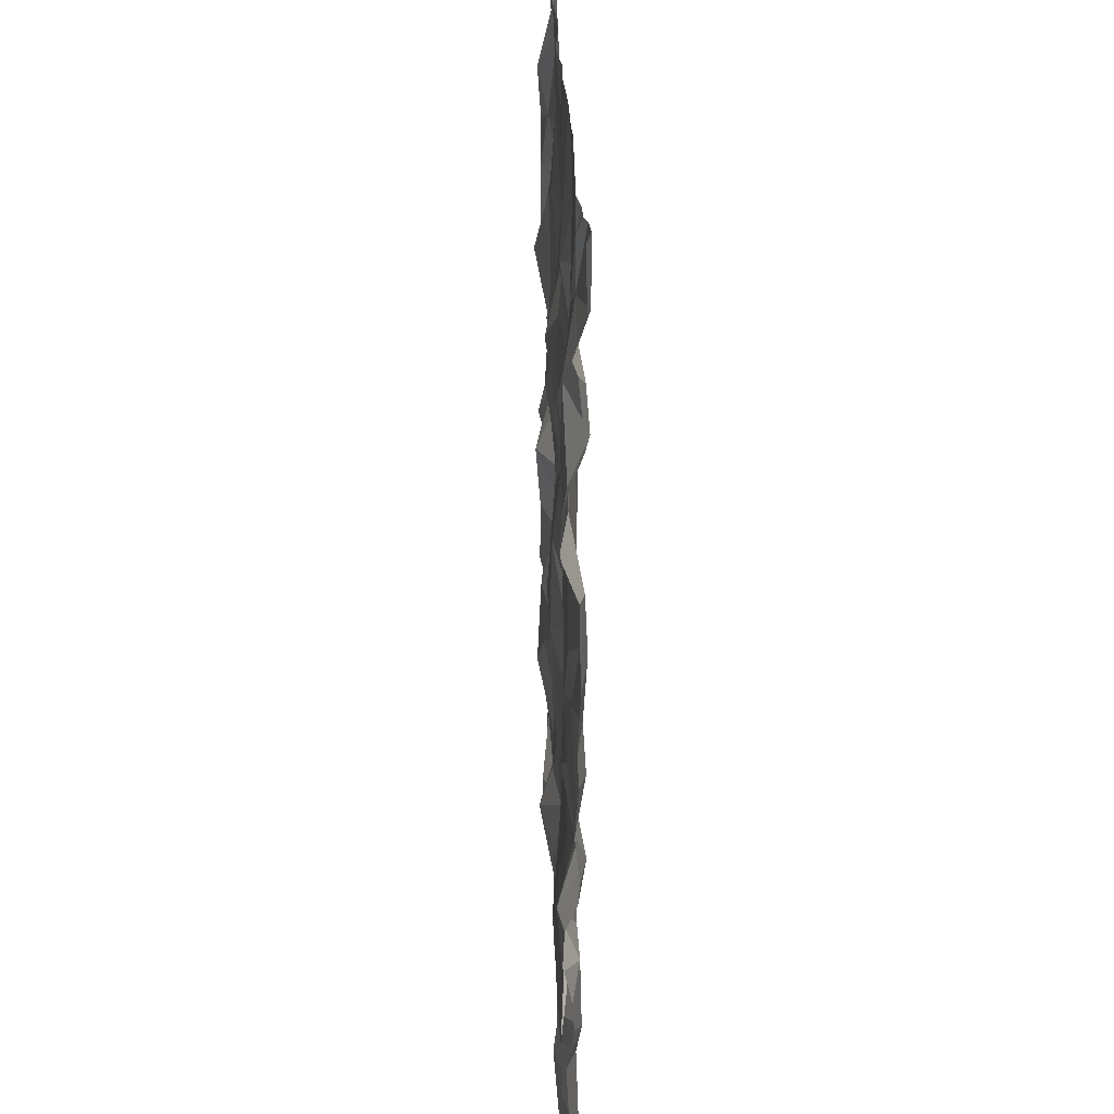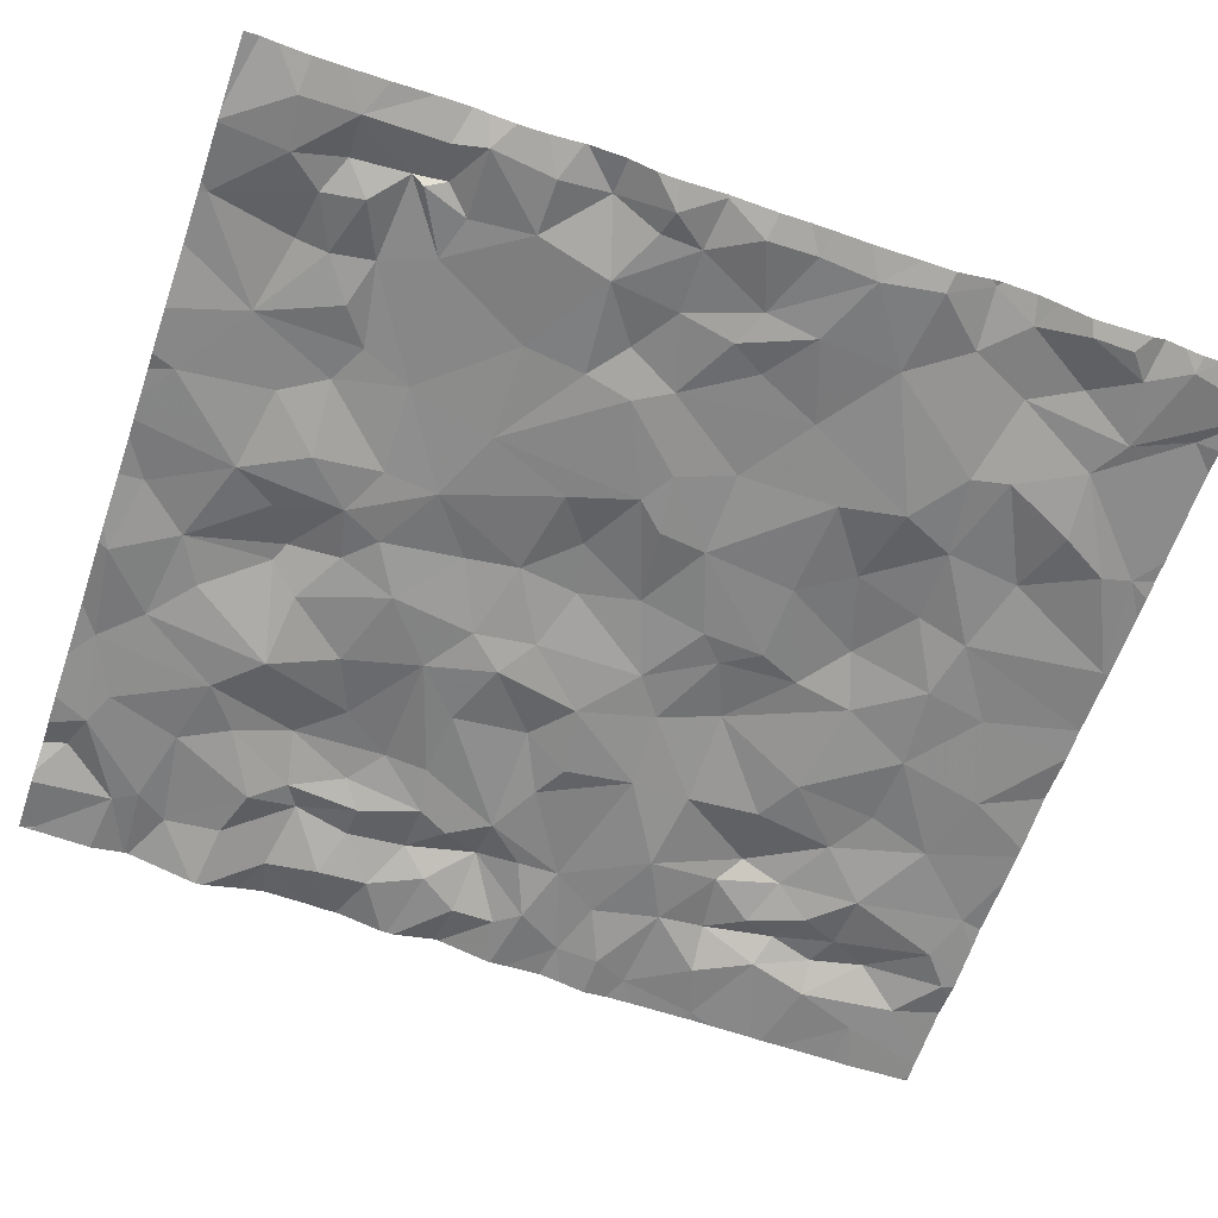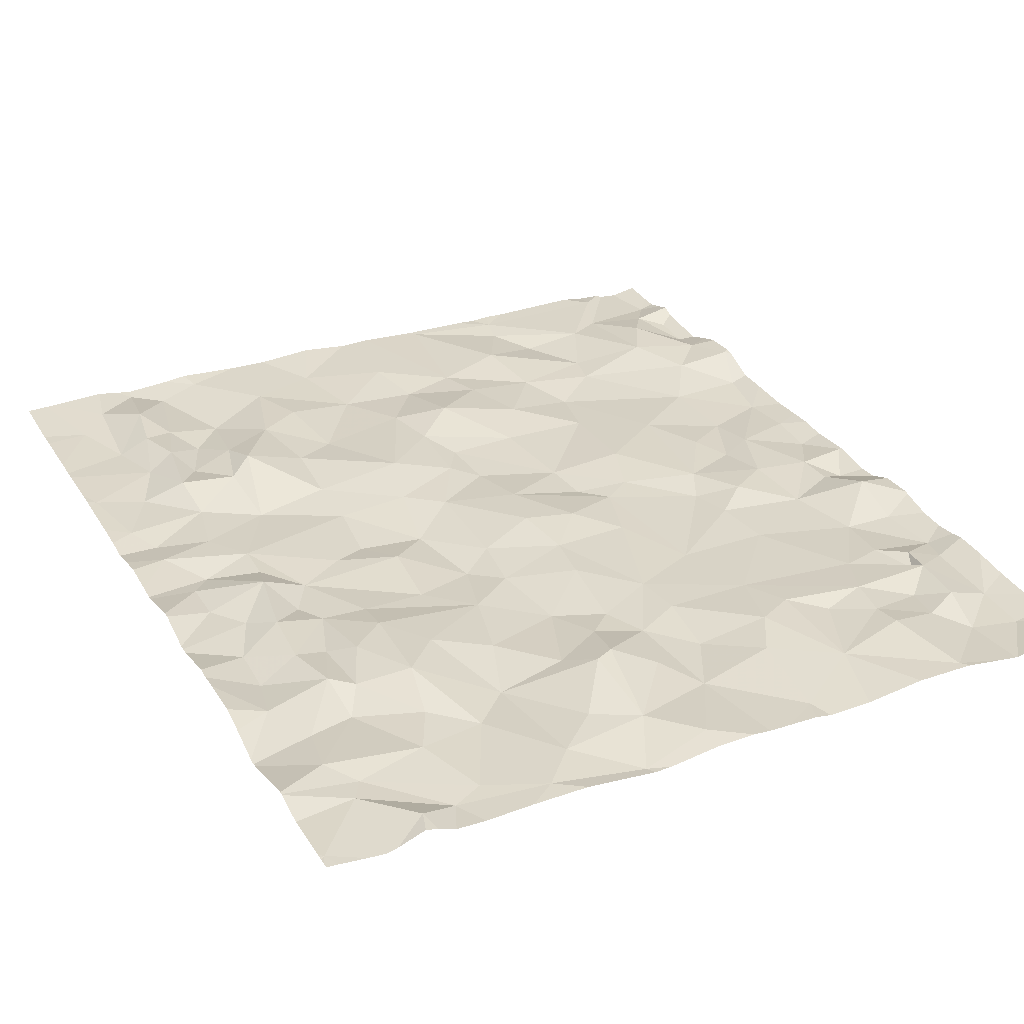
<metadata>
{"format":"obj","ext":"obj","renderer":"f3d","projection":"perspective","resolution":1024,"background":"white","views":[{"elev":27.8,"azim":89.1,"up":"+Y"},{"elev":-63.1,"azim":71.0,"up":"+Z"},{"elev":31.4,"azim":-26.6,"up":"+Z"}]}
</metadata>
<code>
v 15.41 -54.46 -0.9026
v 15.57 -54.58 -0.8415
v 15.53 -54.11 -0.9104
v 18.97 -55.72 -0.9378
v 18.78 -56.27 -0.9105
v 19.14 -55.91 -0.9806
v 15.69 -55.3 -0.8913
v 15.54 -55.59 -0.895
v 15.96 -55.49 -0.9338
v 14.87 -53.04 -0.897
v 15.21 -52.93 -0.915
v 14.89 -52.8 -0.9542
v 15.27 -56.18 -0.848
v 15.02 -55.19 -0.9112
v 15.31 -55.09 -0.9385
v 15.28 -54.8 -0.8406
v 15.58 -50.91 -0.9433
v 15.39 -50.75 -0.941
v 15.31 -51.23 -0.8277
v 14.67 -56.22 -0.8836
v 16.15 -52.22 -0.8953
v 15.78 -52.18 -0.802
v 16.13 -52.65 -0.9148
v 18.51 -53.59 -0.9277
v 18.68 -53.9 -0.9087
v 18.95 -53.72 -0.9356
v 17.25 -53.34 -0.8848
v 16.81 -53.18 -0.9131
v 17.16 -53.69 -0.8574
v 15.79 -54.41 -0.8373
v 15.76 -54.96 -0.8119
v 16 -54.69 -0.8522
v 15.23 -54.12 -0.8383
v 15.44 -53.93 -0.9253
v 17.06 -56.17 -0.895
v 17.33 -55.71 -0.9492
v 14.95 -54.27 -0.9183
v 15.21 -54.47 -0.8578
v 19.11 -53.29 -0.9538
v 19.33 -53.73 -0.9726
v 19.56 -51.01 -1.025
v 19.04 -51.15 -0.9697
v 19.41 -51.23 -0.9726
v 19.08 -52.97 -0.9959
v 18.59 -52.8 -0.9486
v 18.77 -53.19 -0.9428
v 18.62 -51.67 -0.982
v 18.81 -51.28 -0.9489
v 18.42 -51.25 -1.005
v 17.71 -53.39 -0.9626
v 17.67 -53.11 -0.9478
v 19.26 -52.14 -0.9338
v 19.54 -52.44 -1.006
v 19.63 -52.17 -0.8888
v 19.08 -51.78 -0.9017
v 19.5 -51.9 -0.9244
v 19.49 -52.8 -1.023
v 19.04 -52.49 -0.9791
v 16.9 -55.32 -0.813
v 17.27 -55.08 -0.9383
v 16.96 -55.01 -0.8902
v 19.09 -54.94 -0.9434
v 19.13 -54.57 -0.9846
v 18.82 -55.02 -0.9282
v 18.41 -53.8 -0.9638
v 17.87 -53.56 -0.9554
v 17.95 -54.44 -0.9482
v 16.81 -53.81 -0.9258
v 17.22 -54.04 -0.8887
v 18.67 -55.77 -0.8701
v 19.51 -53.44 -1.018
v 17.77 -56.17 -0.9403
v 17.81 -55.63 -0.8955
v 18.22 -55.87 -0.9135
v 17.17 -51.22 -0.9276
v 16.66 -51.05 -0.9418
v 16.84 -54.67 -0.9477
v 16.64 -55.19 -0.8952
v 17.7 -50.72 -0.9611
v 18.29 -50.8 -0.9709
v 18.26 -50.97 -0.9842
v 19.64 -53.7 -0.9628
v 19.02 -54.13 -0.9754
v 18.9 -53.39 -0.9758
v 19.24 -51.49 -0.9041
v 19.57 -51.61 -1.025
v 17.67 -51.82 -0.9114
v 17.26 -51.6 -0.958
v 17.31 -52.09 -0.8463
v 17.96 -55.37 -0.8755
v 17.55 -54.94 -0.9282
v 17.52 -55.33 -0.9594
v 18.51 -54.44 -0.9447
v 17.47 -53.76 -0.8702
v 18.19 -52.52 -0.9741
v 17.61 -52.56 -0.931
v 14.87 -54.88 -0.8938
v 14.95 -54.56 -0.9387
v 15.05 -53.32 -0.9407
v 14.93 -53.47 -0.9084
v 15.43 -54.89 -0.8692
v 15.3 -53.7 -0.809
v 15.09 -53.95 -0.9063
v 14.93 -53.72 -0.9163
v 15.59 -53.68 -0.9318
v 15.37 -53.45 -0.9022
v 16.49 -53.47 -0.9564
v 17.18 -54.36 -0.8856
v 17.13 -54.84 -0.9184
v 15.11 -50.96 -0.9122
v 15.43 -52.03 -0.9125
v 15.34 -51.83 -0.8441
v 15.27 -52.25 -0.8471
v 17.53 -54.62 -0.9407
v 15.01 -55.84 -0.8928
v 14.96 -55.52 -0.8664
v 15.5 -56.11 -0.9298
v 15.1 -55.7 -0.9044
v 16.05 -56.19 -0.9082
v 15.8 -54.16 -0.8929
v 16.47 -54.38 -0.9291
v 16.77 -54.17 -0.9343
v 16.79 -55.37 -0.8188
v 16.53 -55.73 -0.8971
v 16.81 -55.89 -0.8995
v 15.3 -52.54 -0.9278
v 15.62 -52.3 -0.8649
v 16.59 -53.97 -0.9715
v 16.27 -55.96 -0.9081
v 16.62 -56.26 -0.9621
v 15.38 -53.21 -0.9013
v 16.77 -51.56 -0.9434
v 16.21 -55.23 -0.9646
v 16.13 -53 -0.9379
v 15.66 -52.72 -0.9551
v 15.01 -52.23 -0.9382
v 15.86 -50.81 -0.9181
v 19.24 -55.09 -0.9179
v 19.5 -54.95 -1.004
v 16.98 -51.97 -0.9038
v 16.41 -52.07 -0.9243
v 16.68 -52.64 -0.8537
v 18.07 -54.95 -0.9143
v 16.58 -53.01 -0.9041
v 19.46 -54.57 -0.9945
v 15.06 -51.54 -0.9425
v 15.16 -51.89 -0.9255
v 15.26 -51.55 -0.8496
v 14.79 -52.59 -0.9256
v 17.6 -51.51 -0.9415
v 18.05 -53.43 -0.9538
v 18.11 -51.83 -0.9538
v 18.27 -52.14 -1.003
v 18.58 -51.9 -0.9807
v 17.8 -52.24 -0.9014
v 19.17 -50.82 -0.9631
v 19.19 -55.21 -0.9549
v 19.21 -55.29 -0.9027
v 18.17 -53.1 -0.9286
v 17.16 -52.57 -0.9303
v 17.19 -52.94 -0.9356
v 18.2 -55.25 -0.8869
v 18.41 -55.41 -0.9236
v 18.69 -55.33 -0.8883
v 19.44 -54.26 -0.8765
v 18.65 -55.58 -0.8938
v 17.75 -53.95 -0.9466
v 19.02 -55.47 -0.9665
v 19.19 -55.62 -0.9039
v 19.46 -55.62 -0.9916
v 19.45 -55.96 -0.9996
v 18.46 -54.08 -0.9415
v 16.07 -51.74 -0.8872
v 17.03 -52.79 -0.9101
v 17.15 -55.46 -0.8996
v 18.04 -51.38 -0.9131
v 19.35 -53.97 -0.9704
v 19.51 -53.14 -0.9999
v 19.45 -55.15 -0.9757
v 19.5 -53.93 -1.022
v 17.04 -52.32 -0.8949
v 15.69 -56.01 -0.9223
v 16.35 -54.84 -0.9169
v 16.23 -53.68 -0.9003
v 15.88 -53.51 -0.9242
v 16.09 -53.4 -0.959
v 15.57 -51.7 -0.9397
v 15.45 -51.48 -0.8895
v 16.2 -54.12 -0.9251
v 15.79 -51.46 -0.9506
v 15.72 -51.93 -0.8705
v 14.7 -52.12 -0.9196
v 16.23 -51.2 -0.9218
v 16.35 -51.58 -0.8954
v 14.92 -51.17 -0.9291
v 19.56 -51.36 -1.005
v 19.66 -52.61 -0.9805
v 19.66 -52.9 -0.9876
v 19.66 -53.67 -0.9604
v 19.66 -54.47 -0.9029
v 19.66 -51.29 -0.9682
v 19.66 -56.31 -0.9311
v 19.66 -53.1 -0.9763
v 19.66 -51.82 -0.9369
v 19.66 -53.97 -0.9863
v 19.66 -51.95 -0.898
v 19.66 -54.69 -0.9527
v 19.66 -55.53 -0.9518
v 19.66 -54.49 -0.9102
v 19.66 -56.23 -0.9237
v 19.66 -51.21 -0.9404
v 19.66 -51 -1.006
v 19.66 -54.09 -0.9774
v 19.66 -55.95 -0.966
v 19.66 -52.2 -0.8949
v 19.66 -52.15 -0.8857
v 19.66 -51.65 -1.001
v 19.66 -54.25 -0.9125
v 19.66 -55.78 -0.9623
v 19.66 -53.72 -0.9615
v 19.66 -53.7 -0.9581
v 19.66 -52.42 -0.9784
v 19.66 -51.1 -0.9788
v 19.66 -51.49 -0.9869
v 19.66 -56.13 -0.9431
v 19.66 -50.89 -1.004
v 19.66 -55 -0.9435
v 19.66 -55.3 -0.9305
v 19.66 -53.42 -0.9805
v 19.66 -53.24 -0.97
v 19.66 -54.85 -0.9616
v 19.66 -55.09 -0.9235
v 16.65 -56.31 -0.956
v 17.06 -56.31 -0.9144
v 16.22 -56.31 -0.9079
v 17.54 -56.31 -0.9264
v 19.66 -56.31 -0.9298
v 14.72 -56.31 -0.8916
v 17.72 -56.31 -0.9307
v 19.25 -56.31 -0.9563
v 19.07 -56.31 -0.9491
v 17.83 -56.31 -0.95
v 19.18 -56.31 -0.964
v 17.3 -56.31 -0.9107
v 17.41 -56.31 -0.9223
v 19.52 -56.31 -0.9398
v 19.17 -56.31 -0.9631
v 16.75 -56.31 -0.9536
v 18.76 -56.31 -0.9096
v 15.3 -56.31 -0.8674
v 18.1 -56.31 -0.9474
v 18.82 -56.31 -0.9117
v 14.89 -56.31 -0.9117
v 19.65 -56.31 -0.932
v 15 -56.31 -0.9231
v 15.06 -56.31 -0.9064
v 15.41 -56.31 -0.9075
v 18.46 -56.31 -0.9073
v 15.23 -56.31 -0.8467
v 15.59 -56.31 -0.9163
v 15.88 -56.31 -0.9072
v 16.22 -50.68 -0.9262
v 19.03 -50.68 -0.9685
v 19.37 -50.68 -1.015
v 19.66 -50.68 -0.9978
v 19.32 -50.68 -0.9967
v 14.83 -50.68 -0.9068
v 16.81 -50.68 -0.9114
v 16.45 -50.68 -0.9324
v 18.22 -50.68 -0.9764
v 19.53 -50.68 -1.019
v 17.12 -50.68 -0.9437
v 15.5 -50.68 -0.9285
v 19.49 -50.68 -1.027
v 16.39 -50.68 -0.9295
v 15.41 -50.68 -0.9341
v 18.46 -50.68 -0.9734
v 17.3 -50.68 -0.9399
v 15.18 -50.68 -0.8971
v 14.68 -50.68 -0.9102
v 14.78 -50.68 -0.9086
v 19.18 -50.68 -0.9908
v 17.11 -50.68 -0.944
v 15.32 -50.68 -0.9212
v 15.83 -50.68 -0.9029
v 17.3 -50.68 -0.9399
v 18.09 -50.68 -0.9677
v 18.34 -50.68 -0.9686
v 17.7 -50.68 -0.9611
v 17.32 -50.68 -0.941
v 15.69 -50.68 -0.9176
v 14.65 -55.19 -0.9527
v 14.65 -56.29 -0.8831
v 14.65 -55.69 -0.8516
v 14.65 -54.82 -0.8398
v 14.65 -54.98 -0.8833
v 14.65 -51.18 -0.9248
v 14.65 -51.65 -0.9257
v 14.65 -51.72 -0.9218
v 14.65 -55.68 -0.8518
v 14.65 -51.07 -0.9287
v 14.65 -53.43 -0.9051
v 14.65 -56.23 -0.8847
v 14.65 -53.73 -0.8362
v 14.65 -52.65 -0.9274
v 14.65 -54.01 -0.9056
v 14.65 -54.05 -0.9041
v 14.65 -52.48 -0.9222
v 14.65 -52.95 -0.9106
v 14.65 -50.68 -0.908
v 14.65 -53.3 -0.9018
v 14.65 -52.09 -0.917
v 14.65 -56.31 -0.8843
v 14.65 -56.24 -0.8857
v 14.65 -56.2 -0.8846
v 14.65 -53.4 -0.9111
v 14.65 -53.76 -0.8371
v 14.65 -51.98 -0.92
v 14.65 -56.23 -0.8847
v 14.65 -55.88 -0.8947
v 14.65 -53.08 -0.8873
v 14.65 -54.09 -0.9058
v 14.65 -52.16 -0.9192
v 14.65 -55.66 -0.8499
v 14.65 -55.26 -0.9522
v 14.65 -52.8 -0.9449
v 14.65 -55.23 -0.957
v 14.65 -54.46 -0.851
v 14.65 -54.57 -0.8434
v 14.65 -54.38 -0.8453
v 14.65 -51.52 -0.9234
v 14.65 -50.78 -0.9153
v 14.65 -50.71 -0.9121
g obj_0
f 195 281 332
f 195 110 267
f 110 195 146
f 195 331 146
f 267 281 195
f 332 301 195
f 297 195 301
f 331 195 297
f 281 280 333
f 333 332 281
f 110 146 19
f 19 18 110
f 267 110 279
f 279 110 18
f 146 298 147
f 19 146 148
f 146 147 148
f 331 298 146
f 17 18 19
f 17 19 188
f 148 188 19
f 284 18 276
f 279 18 284
f 276 18 17
f 298 299 147
f 192 147 299
f 192 136 147
f 147 136 113
f 147 112 148
f 147 113 112
f 112 188 148
f 190 137 17
f 190 17 188
f 276 17 273
f 273 17 137
f 188 187 190
f 187 188 112
f 192 318 312
f 192 323 149
f 149 136 192
f 323 192 312
f 299 318 192
f 136 149 126
f 126 113 136
f 126 127 113
f 111 112 113
f 111 113 127
f 111 187 112
f 190 193 137
f 193 190 173
f 190 187 191
f 173 190 191
f 137 262 285
f 291 137 285
f 273 137 291
f 262 137 193
f 191 187 111
f 323 308 149
f 149 308 305
f 149 12 126
f 326 12 149
f 326 149 305
f 12 11 126
f 126 11 135
f 127 126 135
f 127 135 22
f 127 22 191
f 127 191 111
f 76 193 132
f 173 194 193
f 193 194 132
f 262 193 275
f 275 193 76
f 173 191 22
f 173 141 194
f 22 21 173
f 21 141 173
f 12 326 10
f 10 11 12
f 131 11 10
f 11 131 135
f 134 135 131
f 23 135 134
f 23 22 135
f 21 22 23
f 75 76 132
f 75 272 76
f 275 76 269
f 269 76 268
f 268 76 283
f 272 283 76
f 141 132 194
f 75 132 88
f 132 141 140
f 132 140 88
f 141 21 142
f 140 141 142
f 23 142 21
f 326 309 10
f 131 10 99
f 321 10 309
f 311 10 321
f 316 99 10
f 316 10 311
f 99 106 131
f 106 105 131
f 134 131 185
f 185 131 105
f 185 186 134
f 144 23 134
f 107 134 186
f 107 144 134
f 142 23 144
f 150 75 88
f 272 75 286
f 286 75 150
f 89 88 140
f 87 150 88
f 87 88 89
f 140 142 181
f 140 181 89
f 174 142 144
f 142 174 181
f 99 316 100
f 99 100 102
f 102 106 99
f 102 105 106
f 105 184 185
f 105 102 34
f 184 105 189
f 105 34 3
f 105 120 189
f 3 120 105
f 186 185 184
f 107 186 184
f 107 28 144
f 144 28 174
f 128 107 184
f 28 107 68
f 128 68 107
f 152 150 87
f 152 176 150
f 79 150 176
f 286 150 278
f 278 150 79
f 96 89 181
f 89 155 87
f 89 96 155
f 155 152 87
f 174 160 181
f 181 160 96
f 174 28 161
f 160 174 161
f 316 302 100
f 100 302 304
f 104 100 304
f 100 104 102
f 104 103 102
f 33 102 103
f 34 102 33
f 128 184 189
f 33 3 34
f 120 121 189
f 189 121 128
f 33 38 3
f 3 30 120
f 3 38 1
f 2 30 3
f 1 2 3
f 120 30 121
f 68 29 28
f 28 27 161
f 27 28 29
f 122 128 121
f 122 68 128
f 29 68 69
f 69 68 122
f 152 47 176
f 153 152 155
f 152 154 47
f 152 153 154
f 176 81 79
f 47 49 176
f 49 81 176
f 80 79 81
f 278 79 290
f 290 79 289
f 289 79 80
f 51 96 160
f 155 96 95
f 51 95 96
f 155 95 153
f 51 160 161
f 27 51 161
f 103 104 306
f 304 317 104
f 306 104 317
f 37 103 307
f 37 33 103
f 306 307 103
f 33 37 38
f 121 30 32
f 77 122 121
f 183 121 32
f 77 121 183
f 38 37 98
f 38 98 16
f 38 16 1
f 31 30 2
f 30 31 32
f 101 1 16
f 101 2 1
f 31 2 101
f 29 69 94
f 94 27 29
f 50 51 27
f 94 66 27
f 66 50 27
f 77 108 122
f 122 108 69
f 94 69 167
f 69 108 114
f 69 114 167
f 47 48 49
f 55 47 154
f 48 47 55
f 153 95 45
f 153 58 154
f 58 153 45
f 55 154 52
f 52 154 58
f 49 48 81
f 48 80 81
f 80 270 287
f 156 263 80
f 156 80 48
f 289 80 287
f 270 80 288
f 288 80 277
f 263 277 80
f 151 51 50
f 159 95 51
f 51 151 159
f 45 95 159
f 37 322 330
f 328 98 37
f 328 37 330
f 307 322 37
f 133 183 32
f 32 31 133
f 183 78 77
f 108 77 109
f 77 78 61
f 77 61 109
f 78 183 133
f 97 16 98
f 329 97 98
f 329 98 328
f 16 97 14
f 14 15 16
f 101 16 15
f 31 101 7
f 31 7 9
f 31 9 133
f 7 101 15
f 66 94 167
f 50 66 151
f 67 66 167
f 65 151 66
f 65 66 67
f 109 114 108
f 114 67 167
f 114 109 60
f 143 67 114
f 60 91 114
f 91 143 114
f 48 55 42
f 48 42 156
f 55 52 56
f 42 55 85
f 85 55 56
f 45 44 58
f 45 159 24
f 44 45 46
f 24 46 45
f 52 58 53
f 57 58 44
f 53 58 57
f 54 56 52
f 52 53 54
f 156 282 263
f 42 264 156
f 282 156 266
f 264 266 156
f 151 24 159
f 151 65 24
f 133 9 129
f 129 124 133
f 123 78 133
f 133 124 123
f 59 61 78
f 59 78 123
f 60 109 61
f 59 60 61
f 97 329 295
f 97 292 14
f 296 97 295
f 292 97 296
f 116 14 327
f 14 116 15
f 292 327 14
f 8 15 116
f 7 15 8
f 7 8 9
f 182 9 8
f 119 9 182
f 9 119 129
f 65 67 172
f 67 143 93
f 67 93 172
f 24 65 25
f 65 172 25
f 60 59 175
f 92 91 60
f 60 175 36
f 92 60 36
f 91 90 143
f 143 64 93
f 143 90 162
f 64 143 164
f 143 162 164
f 90 91 92
f 42 85 43
f 41 274 42
f 41 42 43
f 274 264 42
f 86 85 56
f 206 56 54
f 86 56 204
f 204 56 206
f 85 86 43
f 39 57 44
f 44 46 84
f 84 39 44
f 84 46 24
f 84 24 26
f 24 25 26
f 57 197 53
f 54 53 222
f 197 222 53
f 178 57 39
f 197 57 198
f 57 178 203
f 203 198 57
f 206 54 216
f 222 215 54
f 54 215 216
f 119 130 129
f 130 125 129
f 124 129 125
f 123 124 125
f 123 125 59
f 59 125 175
f 118 116 324
f 116 118 8
f 324 116 325
f 327 325 116
f 118 182 8
f 118 117 182
f 119 182 117
f 261 119 117
f 235 119 261
f 233 130 119
f 233 119 235
f 172 83 25
f 83 172 93
f 93 64 63
f 83 93 63
f 83 26 25
f 36 175 125
f 92 36 73
f 92 73 90
f 36 125 35
f 35 244 36
f 36 72 73
f 244 245 36
f 236 72 36
f 236 36 245
f 74 162 90
f 90 73 74
f 62 63 64
f 158 64 164
f 62 64 157
f 158 157 64
f 162 163 164
f 74 163 162
f 164 168 158
f 164 163 166
f 166 168 164
f 196 43 86
f 41 43 211
f 211 43 196
f 41 212 226
f 211 223 41
f 212 41 223
f 274 41 226
f 204 217 86
f 196 86 217
f 26 39 84
f 39 71 178
f 39 26 40
f 40 71 39
f 83 40 26
f 178 71 229
f 203 178 230
f 229 230 178
f 125 130 35
f 130 248 35
f 248 130 233
f 115 117 118
f 294 115 118
f 294 118 300
f 324 300 118
f 115 13 117
f 117 257 260
f 257 117 13
f 261 117 260
f 83 63 165
f 40 83 177
f 177 83 165
f 139 63 62
f 145 165 63
f 63 139 145
f 72 74 73
f 248 234 35
f 244 35 234
f 72 236 239
f 242 72 239
f 251 74 72
f 251 72 242
f 166 163 74
f 5 74 258
f 166 74 70
f 74 5 70
f 258 74 251
f 157 138 62
f 138 139 62
f 168 169 158
f 138 157 158
f 170 158 169
f 158 179 138
f 170 179 158
f 169 168 4
f 4 168 166
f 4 166 70
f 211 196 201
f 217 224 196
f 201 196 224
f 226 265 271
f 274 226 271
f 40 82 71
f 229 71 82
f 82 40 180
f 180 40 177
f 229 82 199
f 13 115 255
f 255 115 20
f 320 115 294
f 315 20 115
f 315 115 320
f 255 256 13
f 259 13 256
f 257 13 250
f 250 13 259
f 180 177 165
f 145 209 165
f 180 165 218
f 209 200 165
f 218 165 200
f 139 138 179
f 207 145 139
f 179 232 139
f 207 139 231
f 232 227 139
f 139 227 231
f 209 145 207
f 5 4 70
f 4 5 6
f 5 241 6
f 258 249 5
f 252 5 249
f 241 5 252
f 169 6 170
f 169 4 6
f 170 228 179
f 171 170 6
f 170 208 228
f 171 214 170
f 170 219 208
f 214 219 170
f 228 232 179
f 180 205 82
f 199 82 221
f 205 220 82
f 221 82 220
f 205 180 213
f 218 213 180
f 255 20 253
f 20 315 303
f 20 293 238
f 20 238 253
f 319 20 303
f 314 20 319
f 293 20 314
f 171 6 247
f 241 247 6
f 171 243 210
f 171 225 214
f 210 225 171
f 247 243 171
f 293 313 238
f 243 240 210
f 202 210 240
f 202 254 237
f 254 202 246
f 240 246 202
f 333 280 310

</code>
